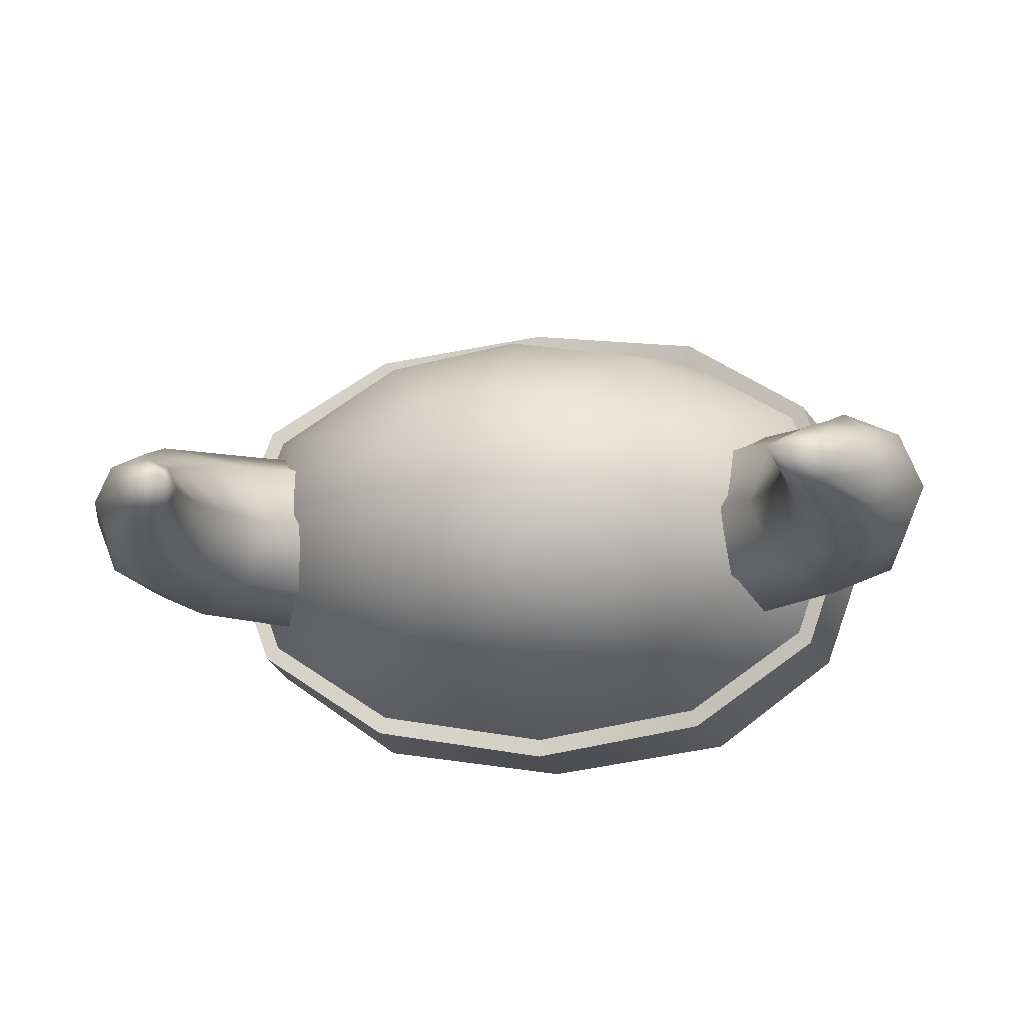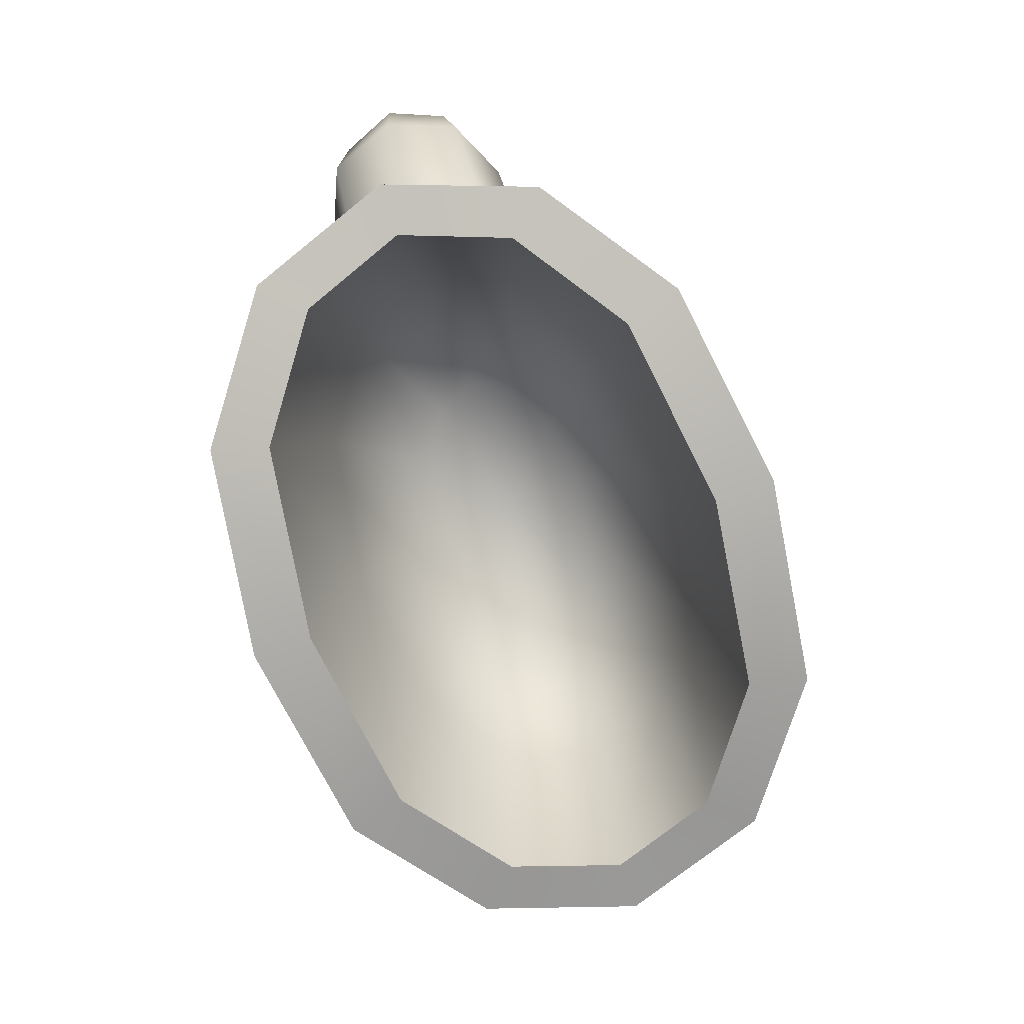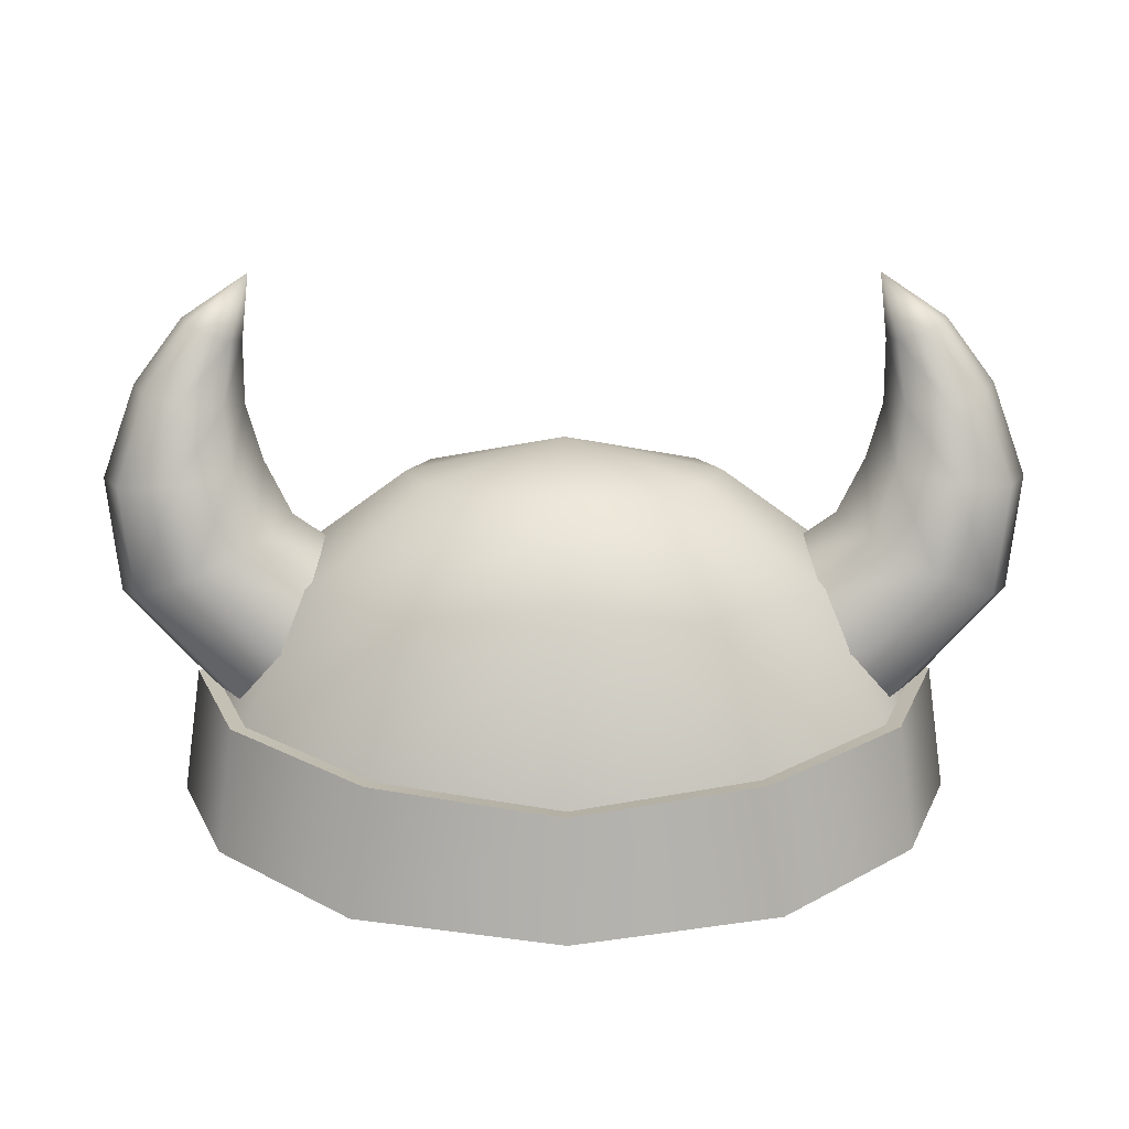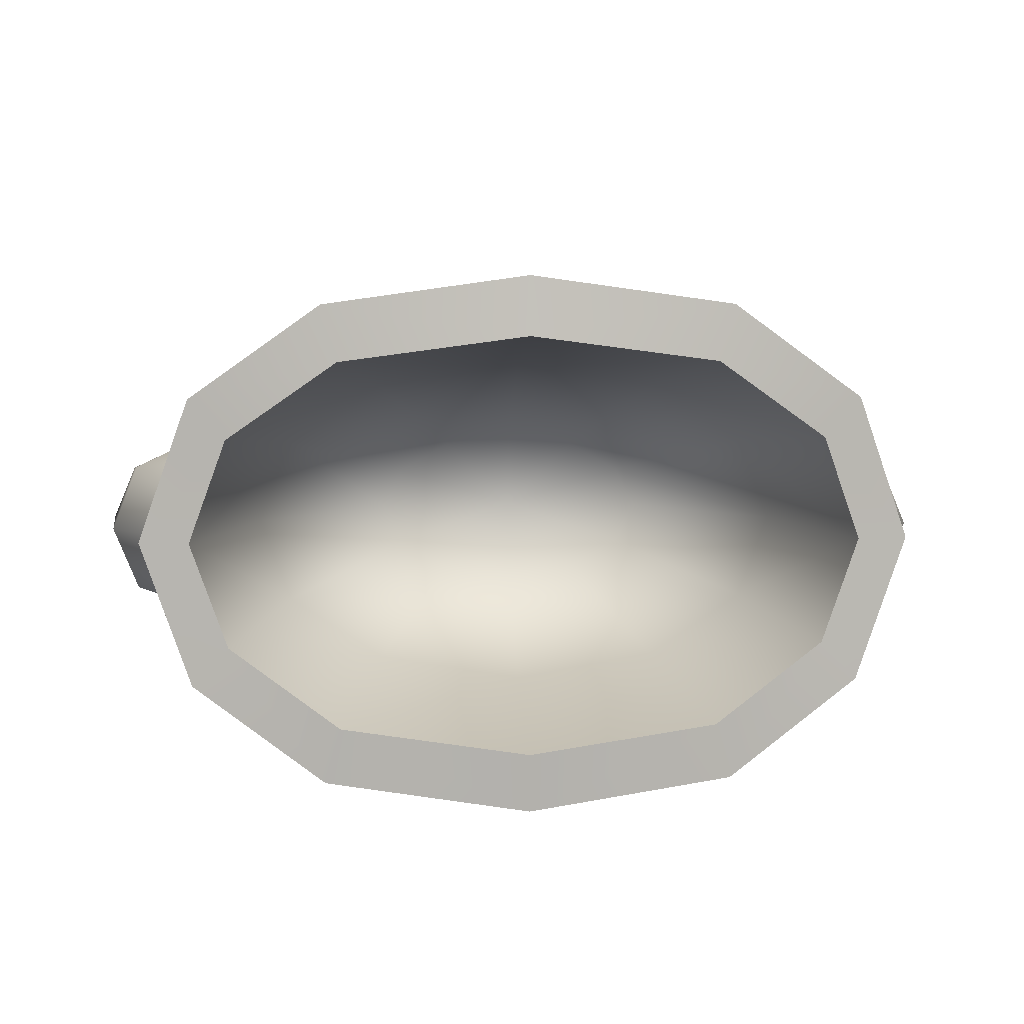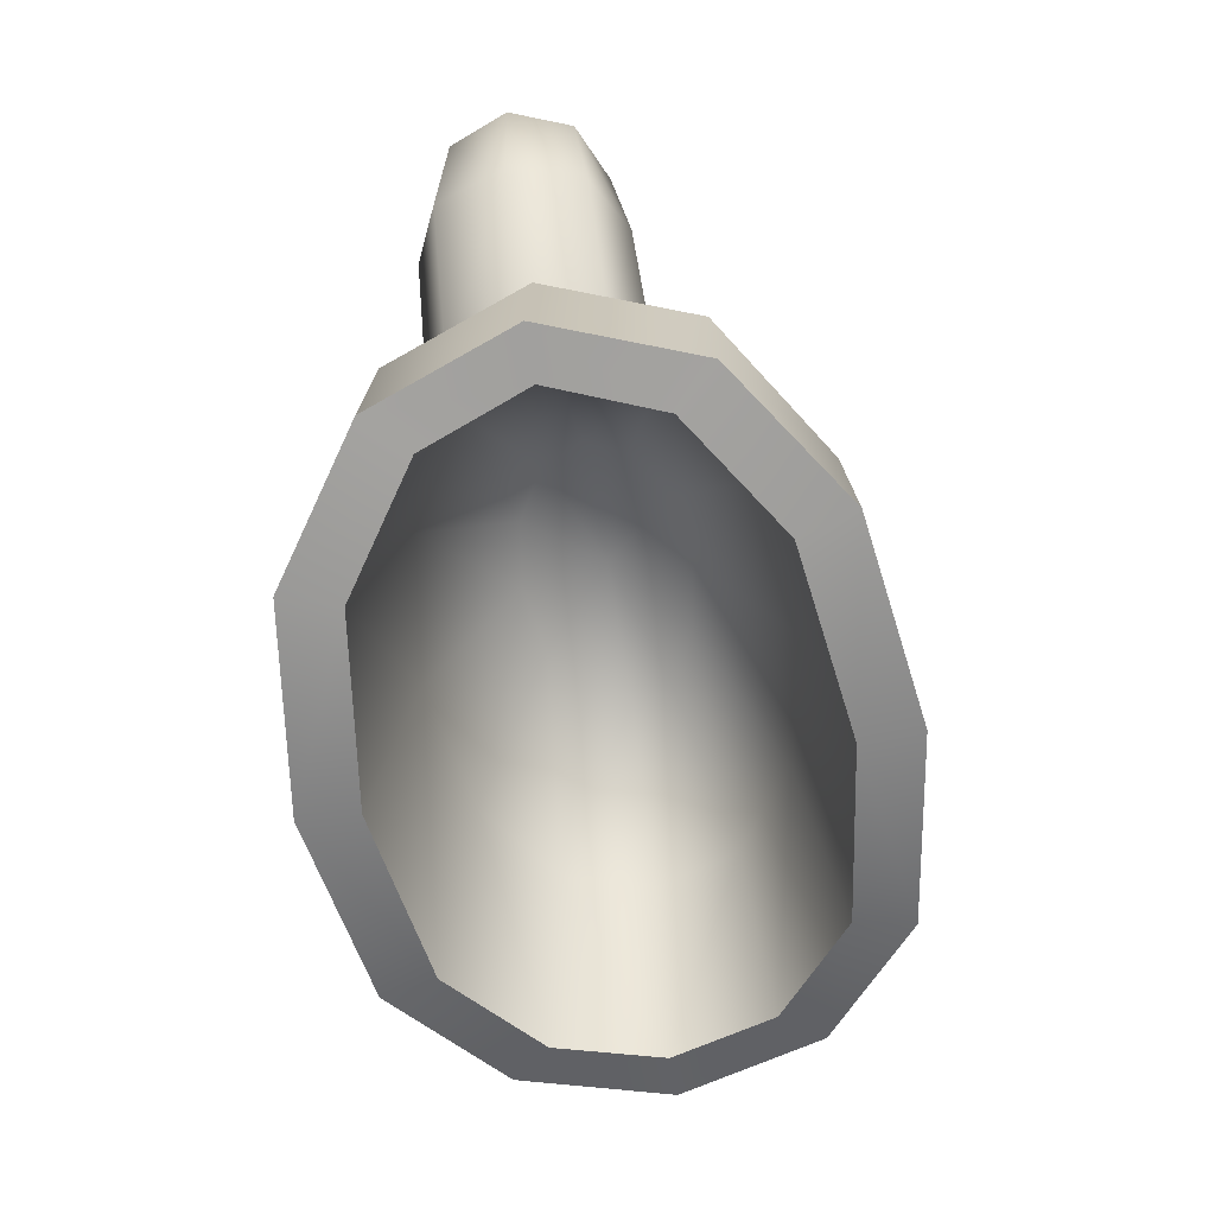
<metadata>
{"format":"obj","ext":"obj","renderer":"f3d","projection":"perspective","resolution":1024,"background":"white","views":[{"elev":-12.6,"azim":-169.0,"up":"+Z"},{"elev":-79.0,"azim":109.1,"up":"+Y"},{"elev":15.9,"azim":179.4,"up":"+Y"},{"elev":6.9,"azim":-3.5,"up":"+Z"},{"elev":-61.3,"azim":-80.4,"up":"+Y"}]}
</metadata>
<code>
g huggy04 cap
v 0.09551 -0.01704 0.1122
v -1.731e-08 -0.02721 0.1269
v -1.731e-08 0.05814 0.1071
v 0.07335 0.05908 0.09433
v 0.1615 -0.004388 0.0686
v -1.731e-08 0.1102 0.06617
v 0.1291 0.06129 0.05419
v 0.1849 0.002189 0.002739
v 0.04013 0.1107 0.05833
v -1.731e-08 0.1303 0.002739
v 0.07029 0.1117 0.03195
v 0.151 0.06252 0.002739
v 0.08207 0.1125 0.002739
v 0.1291 0.06129 -0.04872
v 0.1615 -0.004388 -0.06312
v 0.07029 0.1117 -0.02647
v 0.04013 0.1107 -0.05285
v -1.731e-08 0.1102 -0.06069
v 0.07335 0.05908 -0.08885
v 0.09551 -0.01704 -0.1067
v -1.731e-08 0.05814 -0.1016
v -1.731e-08 -0.02721 -0.1215
v 0.09823 -0.08573 0.09796
v -1.737e-08 0.01099 0.09125
v -1.731e-08 -0.09321 0.1112
v 0.0768 0.01759 0.07956
v 0.1565 -0.07194 0.05721
v -1.731e-08 0.09432 0.04582
v 0.1279 0.02541 0.04731
v 0.1765 -0.06651 0.002739
v 0.0373 0.09432 0.04005
v -1.731e-08 0.1103 0.002739
v 0.06461 0.09432 0.02428
v 0.1449 0.02929 0.002739
v 0.1279 0.02541 -0.04183
v 0.1565 -0.07194 -0.05173
v 0.0746 0.09432 0.002739
v 0.06461 0.09432 -0.0188
v 0.0373 0.09432 -0.03457
v -1.731e-08 0.09432 -0.04034
v 0.0768 0.01759 -0.07408
v 0.09823 -0.08573 -0.09248
v -1.737e-08 0.01099 -0.08577
v -1.731e-08 -0.09321 -0.1058
v 0.1064 -0.08276 0.1272
v -1.731e-08 -0.09321 0.1112
v -1.731e-08 -0.09077 0.142
v 0.09823 -0.08573 0.09796
v 0.1759 -0.06798 0.07804
v 0.1565 -0.07194 0.05721
v 0.203 -0.06202 0.002739
v 0.1765 -0.06651 0.002739
v 0.1759 -0.06798 -0.07256
v 0.1565 -0.07194 -0.05173
v 0.1064 -0.08276 -0.1217
v 0.09823 -0.08573 -0.09248
v -1.731e-08 -0.09077 -0.1365
v -1.731e-08 -0.09321 -0.1058
v 0.1064 -0.08276 0.1272
v -1.731e-08 -0.09077 0.142
v -1.731e-08 -0.02638 0.1372
v 0.0983 -0.01602 0.1219
v 0.1759 -0.06798 0.07804
v 0.1682 -0.003026 0.07528
v 0.203 -0.06202 0.002739
v 0.1937 0.003718 0.002739
v 0.1682 -0.003026 -0.06981
v 0.1759 -0.06798 -0.07256
v 0.0983 -0.01602 -0.1164
v 0.1064 -0.08276 -0.1217
v -1.731e-08 -0.02638 -0.1317
v -1.731e-08 -0.09077 -0.1365
v -1.731e-08 -0.02638 0.1372
v -1.731e-08 -0.02721 0.1269
v 0.09551 -0.01704 0.1122
v 0.0983 -0.01602 0.1219
v 0.1615 -0.004388 0.0686
v 0.1682 -0.003026 0.07528
v 0.1849 0.002189 0.002739
v 0.1937 0.003718 0.002739
v 0.1615 -0.004388 -0.06312
v 0.1682 -0.003026 -0.06981
v 0.09551 -0.01704 -0.1067
v 0.0983 -0.01602 -0.1164
v -1.731e-08 -0.02721 -0.1215
v -1.731e-08 -0.02638 -0.1317
v 0.1625 -0.001736 -0.04093
v 0.1718 -0.01385 -0.004075
v 0.2305 0.05064 -0.004075
v 0.2173 0.05662 -0.03899
v 0.14 0.0275 -0.0562
v 0.2249 0.1122 -0.03334
v 0.237 0.1109 -0.004075
v 0.1855 0.07106 -0.05345
v 0.1176 0.05674 -0.04093
v 0.2109 0.1583 -0.02425
v 0.2191 0.1598 -0.004075
v 0.1959 0.1156 -0.04546
v 0.1537 0.0855 -0.03899
v 0.1083 0.06885 -0.004075
v 0.1891 0.192 -0.0156
v 0.1936 0.1937 -0.004075
v 0.1593 0.2165 -0.004075
v 0.1911 0.1545 -0.03261
v 0.1784 0.1879 -0.02037
v 0.1668 0.1189 -0.03334
v 0.1406 0.09148 -0.004075
v 0.1176 0.05674 0.03278
v 0.1676 0.1838 -0.0156
v 0.1713 0.1508 -0.02425
v 0.1547 0.1203 -0.004075
v 0.1537 0.0855 0.03084
v 0.14 0.0275 0.04805
v 0.1631 0.1821 -0.004075
v 0.163 0.1492 -0.004075
v 0.1668 0.1189 0.02519
v 0.1855 0.07106 0.0453
v 0.1625 -0.001736 0.03278
v 0.1676 0.1838 0.007445
v 0.1713 0.1508 0.0161
v 0.1959 0.1156 0.03731
v 0.2173 0.05662 0.03084
v 0.1718 -0.01385 -0.004075
v 0.2305 0.05064 -0.004075
v 0.237 0.1109 -0.004075
v 0.2249 0.1122 0.02519
v 0.2191 0.1598 -0.004075
v 0.2109 0.1583 0.0161
v 0.1936 0.1937 -0.004075
v 0.1911 0.1545 0.02446
v 0.1891 0.192 0.007445
v 0.1784 0.1879 0.01222
v -0.09551 -0.01704 0.1122
v -1.731e-08 0.05814 0.1071
v -1.731e-08 -0.02721 0.1269
v -0.07335 0.05908 0.09433
v -0.1615 -0.004388 0.0686
v -1.731e-08 0.1102 0.06617
v -0.1291 0.06129 0.05419
v -0.1849 0.002189 0.002739
v -0.04013 0.1107 0.05833
v -1.731e-08 0.1303 0.002739
v -0.07029 0.1117 0.03195
v -0.151 0.06252 0.002739
v -0.08207 0.1125 0.002739
v -0.1291 0.06129 -0.04872
v -0.1615 -0.004388 -0.06312
v -0.07029 0.1117 -0.02647
v -0.04013 0.1107 -0.05285
v -1.731e-08 0.1102 -0.06069
v -0.07335 0.05908 -0.08885
v -0.09551 -0.01704 -0.1067
v -1.731e-08 0.05814 -0.1016
v -1.731e-08 -0.02721 -0.1215
v -0.09823 -0.08573 0.09796
v -1.731e-08 -0.09321 0.1112
v -1.737e-08 0.01099 0.09125
v -0.0768 0.01759 0.07956
v -0.1565 -0.07194 0.05721
v -1.731e-08 0.09432 0.04582
v -0.1279 0.02541 0.04731
v -0.1765 -0.06651 0.002739
v -0.0373 0.09432 0.04005
v -1.731e-08 0.1103 0.002739
v -0.06461 0.09432 0.02428
v -0.0746 0.09432 0.002739
v -0.1449 0.02929 0.002739
v -0.06461 0.09432 -0.0188
v -0.1279 0.02541 -0.04183
v -0.1565 -0.07194 -0.05173
v -0.0373 0.09432 -0.03457
v -1.731e-08 0.09432 -0.04034
v -0.0768 0.01759 -0.07408
v -0.09823 -0.08573 -0.09248
v -1.737e-08 0.01099 -0.08577
v -1.731e-08 -0.09321 -0.1058
v -0.1064 -0.08276 0.1272
v -1.731e-08 -0.09077 0.142
v -1.731e-08 -0.09321 0.1112
v -0.09823 -0.08573 0.09796
v -0.1759 -0.06798 0.07804
v -0.1565 -0.07194 0.05721
v -0.203 -0.06202 0.002739
v -0.1765 -0.06651 0.002739
v -0.1759 -0.06798 -0.07256
v -0.1565 -0.07194 -0.05173
v -0.1064 -0.08276 -0.1217
v -0.09823 -0.08573 -0.09248
v -1.731e-08 -0.09077 -0.1365
v -1.731e-08 -0.09321 -0.1058
v -0.1064 -0.08276 0.1272
v -1.731e-08 -0.02638 0.1372
v -1.731e-08 -0.09077 0.142
v -0.0983 -0.01602 0.1219
v -0.1759 -0.06798 0.07804
v -0.1682 -0.003026 0.07528
v -0.203 -0.06202 0.002739
v -0.1937 0.003718 0.002739
v -0.1682 -0.003026 -0.06981
v -0.1759 -0.06798 -0.07256
v -0.0983 -0.01602 -0.1164
v -0.1064 -0.08276 -0.1217
v -1.731e-08 -0.02638 -0.1317
v -1.731e-08 -0.09077 -0.1365
v -1.731e-08 -0.02638 0.1372
v -0.09551 -0.01704 0.1122
v -1.731e-08 -0.02721 0.1269
v -0.0983 -0.01602 0.1219
v -0.1615 -0.004388 0.0686
v -0.1682 -0.003026 0.07528
v -0.1849 0.002189 0.002739
v -0.1937 0.003718 0.002739
v -0.1615 -0.004388 -0.06312
v -0.1682 -0.003026 -0.06981
v -0.09551 -0.01704 -0.1067
v -0.0983 -0.01602 -0.1164
v -1.731e-08 -0.02721 -0.1215
v -1.731e-08 -0.02638 -0.1317
v -0.1625 -0.001736 -0.04093
v -0.2305 0.05064 -0.004075
v -0.1718 -0.01385 -0.004075
v -0.2173 0.05662 -0.03899
v -0.14 0.0275 -0.0562
v -0.2249 0.1122 -0.03334
v -0.237 0.1109 -0.004075
v -0.1855 0.07106 -0.05345
v -0.1176 0.05674 -0.04093
v -0.1959 0.1156 -0.04546
v -0.2109 0.1583 -0.02425
v -0.2191 0.1598 -0.004075
v -0.1537 0.0855 -0.03899
v -0.1083 0.06885 -0.004075
v -0.1668 0.1189 -0.03334
v -0.1911 0.1545 -0.03261
v -0.1891 0.192 -0.0156
v -0.1936 0.1937 -0.004075
v -0.1593 0.2165 -0.004075
v -0.1784 0.1879 -0.02037
v -0.1406 0.09148 -0.004075
v -0.1176 0.05674 0.03278
v -0.1713 0.1508 -0.02425
v -0.1676 0.1838 -0.0156
v -0.1547 0.1203 -0.004075
v -0.1537 0.0855 0.03084
v -0.14 0.0275 0.04805
v -0.163 0.1492 -0.004075
v -0.1631 0.1821 -0.004075
v -0.1668 0.1189 0.02519
v -0.1855 0.07106 0.0453
v -0.1625 -0.001736 0.03278
v -0.1713 0.1508 0.0161
v -0.1676 0.1838 0.007445
v -0.1959 0.1156 0.03731
v -0.2173 0.05662 0.03084
v -0.1718 -0.01385 -0.004075
v -0.2305 0.05064 -0.004075
v -0.237 0.1109 -0.004075
v -0.2249 0.1122 0.02519
v -0.2191 0.1598 -0.004075
v -0.2109 0.1583 0.0161
v -0.1936 0.1937 -0.004075
v -0.1911 0.1545 0.02446
v -0.1784 0.1879 0.01222
v -0.1891 0.192 0.007445
g huggy04 cap_0
f 3 2 1
f 4 3 1
f 4 1 5
f 6 3 4
f 7 4 5
f 7 5 8
f 9 6 4
f 9 4 7
f 10 6 9
f 11 9 7
f 10 9 11
f 12 7 8
f 11 7 12
f 10 11 13
f 13 11 12
f 14 12 8
f 15 14 8
f 16 13 12
f 16 10 13
f 14 16 12
f 17 10 16
f 17 16 14
f 18 10 17
f 19 14 15
f 19 17 14
f 18 17 19
f 20 19 15
f 21 18 19
f 21 19 20
f 22 21 20
f 25 24 23
f 24 26 23
f 23 26 27
f 24 28 26
f 26 29 27
f 27 29 30
f 28 31 26
f 26 31 29
f 28 32 31
f 31 33 29
f 31 32 33
f 29 34 30
f 34 29 33
f 34 35 30
f 35 36 30
f 37 34 33
f 33 32 37
f 35 34 37
f 32 38 37
f 38 35 37
f 32 39 38
f 38 39 35
f 32 40 39
f 35 41 36
f 39 41 35
f 39 40 41
f 41 42 36
f 40 43 41
f 41 43 42
f 43 44 42
f 47 46 45
f 46 48 45
f 45 48 49
f 48 50 49
f 49 50 51
f 50 52 51
f 51 52 53
f 52 54 53
f 53 54 55
f 54 56 55
f 55 56 57
f 56 58 57
f 61 60 59
f 62 61 59
f 62 59 63
f 64 62 63
f 64 63 65
f 66 64 65
f 67 66 65
f 68 67 65
f 69 67 68
f 70 69 68
f 71 69 70
f 72 71 70
f 75 74 73
f 76 75 73
f 77 75 76
f 78 77 76
f 79 77 78
f 80 79 78
f 81 79 80
f 82 81 80
f 83 81 82
f 84 83 82
f 85 83 84
f 86 85 84
f 89 88 87
f 90 89 87
f 90 87 91
f 90 92 89
f 92 93 89
f 94 90 91
f 94 91 95
f 92 96 93
f 96 97 93
f 98 92 90
f 94 98 90
f 99 94 95
f 99 95 100
f 96 101 97
f 101 102 97
f 101 103 102
f 104 96 92
f 98 104 92
f 105 101 96
f 105 103 101
f 104 105 96
f 106 98 94
f 99 106 94
f 107 99 100
f 107 100 108
f 109 105 104
f 109 103 105
f 110 104 98
f 110 109 104
f 106 110 98
f 111 106 99
f 107 111 99
f 112 107 108
f 112 108 113
f 114 109 110
f 114 103 109
f 115 110 106
f 115 114 110
f 111 115 106
f 116 111 107
f 112 116 107
f 117 112 113
f 117 113 118
f 119 114 115
f 119 103 114
f 120 115 111
f 120 119 115
f 116 120 111
f 121 116 112
f 117 121 112
f 122 117 118
f 122 118 123
f 124 122 123
f 124 125 122
f 122 126 117
f 125 126 122
f 126 121 117
f 125 127 126
f 127 128 126
f 126 128 121
f 127 129 128
f 121 130 116
f 130 120 116
f 128 130 121
f 129 131 128
f 128 131 130
f 129 103 131
f 130 132 120
f 131 132 130
f 131 103 132
f 132 119 120
f 132 103 119
f 135 134 133
f 134 136 133
f 133 136 137
f 134 138 136
f 136 139 137
f 137 139 140
f 138 141 136
f 136 141 139
f 138 142 141
f 141 143 139
f 141 142 143
f 139 144 140
f 139 143 144
f 143 142 145
f 143 145 144
f 144 146 140
f 146 147 140
f 145 148 144
f 142 148 145
f 148 146 144
f 142 149 148
f 148 149 146
f 142 150 149
f 146 151 147
f 149 151 146
f 149 150 151
f 151 152 147
f 150 153 151
f 151 153 152
f 153 154 152
f 157 156 155
f 158 157 155
f 158 155 159
f 160 157 158
f 161 158 159
f 161 159 162
f 163 160 158
f 163 158 161
f 164 160 163
f 165 163 161
f 164 163 165
f 165 161 166
f 164 165 166
f 167 161 162
f 161 167 166
f 168 164 166
f 166 167 168
f 169 167 162
f 167 169 168
f 170 169 162
f 171 164 168
f 171 168 169
f 172 164 171
f 173 169 170
f 173 171 169
f 172 171 173
f 174 173 170
f 175 172 173
f 175 173 174
f 176 175 174
f 179 178 177
f 180 179 177
f 180 177 181
f 182 180 181
f 182 181 183
f 184 182 183
f 184 183 185
f 186 184 185
f 186 185 187
f 188 186 187
f 188 187 189
f 190 188 189
f 193 192 191
f 192 194 191
f 191 194 195
f 194 196 195
f 195 196 197
f 196 198 197
f 198 199 197
f 199 200 197
f 199 201 200
f 201 202 200
f 201 203 202
f 203 204 202
f 207 206 205
f 206 208 205
f 206 209 208
f 209 210 208
f 209 211 210
f 211 212 210
f 211 213 212
f 213 214 212
f 213 215 214
f 215 216 214
f 215 217 216
f 217 218 216
f 221 220 219
f 220 222 219
f 219 222 223
f 224 222 220
f 225 224 220
f 222 226 223
f 223 226 227
f 224 228 222
f 228 226 222
f 229 224 225
f 230 229 225
f 226 231 227
f 227 231 232
f 228 233 226
f 233 231 226
f 234 228 224
f 229 234 224
f 235 229 230
f 236 235 230
f 237 235 236
f 235 238 229
f 238 234 229
f 237 238 235
f 231 239 232
f 232 239 240
f 234 241 228
f 241 233 228
f 238 242 234
f 237 242 238
f 242 241 234
f 233 243 231
f 243 239 231
f 239 244 240
f 240 244 245
f 241 246 233
f 246 243 233
f 242 247 241
f 237 247 242
f 247 246 241
f 243 248 239
f 248 244 239
f 244 249 245
f 245 249 250
f 246 251 243
f 251 248 243
f 247 252 246
f 237 252 247
f 252 251 246
f 248 253 244
f 253 249 244
f 249 254 250
f 250 254 255
f 254 256 255
f 257 256 254
f 258 254 249
f 258 257 254
f 253 258 249
f 259 257 258
f 260 259 258
f 260 258 253
f 261 259 260
f 262 253 248
f 251 262 248
f 262 260 253
f 252 263 251
f 263 262 251
f 237 263 252
f 264 261 260
f 264 260 262
f 263 264 262
f 237 261 264
f 237 264 263

</code>
